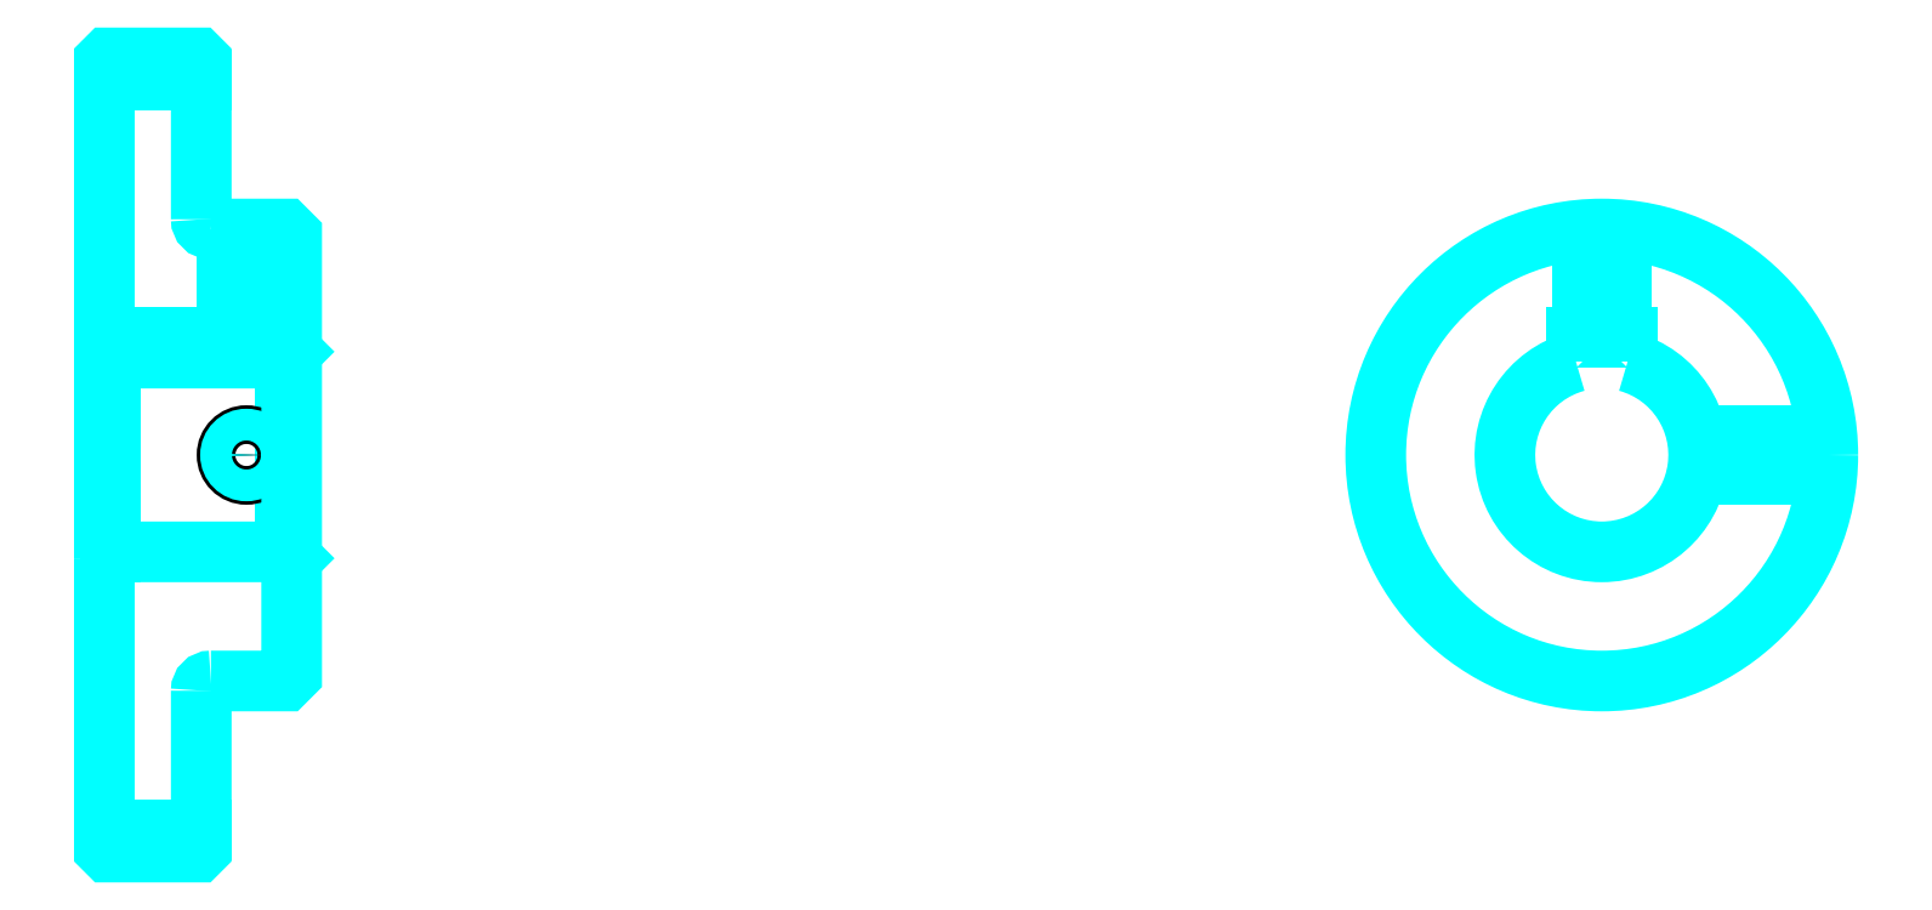
<metadata>
{"format":"dxf","ext":"dxf","renderer":"ezdxf+matplotlib","layout":"modelspace","background":"white","min_lineweight":24,"dpi":150}
</metadata>
<code>
0
SECTION
2
ENTITIES
0
LINE
8
0
10
174.3
20
233.5
30
0
11
189.3
21
233.5
31
0
0
LINE
8
0
10
174.3
20
117.3
30
0
11
189.3
21
117.3
31
0
0
LINE
8
0
10
202.3
20
160.4
30
0
11
203.3
21
159.4
31
0
0
LINE
8
0
10
202.3
20
190.4
30
0
11
203.3
21
191.4
31
0
0
LINE
8
0
10
175.3
20
190.4
30
0
11
175.3
21
160.4
31
0
0
POLYLINE
8
0
66
1
10
0
20
0
30
0
70
2
0
VERTEX
8
0
10
174.3
20
159.4
30
0
70
0
0
VERTEX
8
0
10
175.3
20
160.4
30
0
70
0
0
VERTEX
8
0
10
202.3
20
160.4
30
0
70
0
0
VERTEX
8
0
10
202.3
20
190.4
30
0
70
0
0
VERTEX
8
0
10
175.3
20
190.4
30
0
70
0
0
VERTEX
8
0
10
174.3
20
191.4
30
0
70
0
0
SEQEND
8
0
0
ARC
8
0
10
190.8
20
211.9
30
0
40
1.5
50
180
51
270
0
ARC
8
0
10
190.8
20
138.9
30
0
40
1.5
50
90
51
180
0
ARC
8
0
10
406.2
20
175.4
30
0
40
15
50
105.5
51
74.53
0
POLYLINE
8
0
66
1
10
0
20
0
30
0
70
2
0
VERTEX
8
0
10
410.2
20
189.9
30
0
70
0
0
VERTEX
8
0
10
410.2
20
193.7
30
0
70
0
0
VERTEX
8
0
10
402.2
20
193.7
30
0
70
0
0
VERTEX
8
0
10
402.2
20
189.9
30
0
70
0
0
SEQEND
8
0
0
LINE
8
0
10
174.3
20
193.7
30
0
11
203.3
21
193.7
31
0
0
POLYLINE
8
0
66
1
10
0
20
0
30
0
70
2
0
VERTEX
8
0
10
199.3
20
210.4
30
0
70
0
0
VERTEX
8
0
10
199.3
20
193.7
30
0
70
0
0
SEQEND
8
0
0
POLYLINE
8
0
66
1
10
0
20
0
30
0
70
2
0
VERTEX
8
0
10
193.3
20
210.4
30
0
70
0
0
VERTEX
8
0
10
193.3
20
193.7
30
0
70
0
0
SEQEND
8
0
0
POLYLINE
8
0
66
1
10
0
20
0
30
0
70
2
0
VERTEX
8
0
10
198.8
20
210.4
30
0
70
0
0
VERTEX
8
0
10
198.8
20
193.7
30
0
70
0
0
SEQEND
8
0
0
POLYLINE
8
0
66
1
10
0
20
0
30
0
70
2
0
VERTEX
8
0
10
193.9
20
210.4
30
0
70
0
0
VERTEX
8
0
10
193.9
20
193.7
30
0
70
0
0
SEQEND
8
0
0
POLYLINE
8
0
66
1
10
0
20
0
30
0
70
2
0
VERTEX
8
0
10
403.2
20
193.7
30
0
70
0
0
VERTEX
8
0
10
403.2
20
210.3
30
0
70
0
0
SEQEND
8
0
0
POLYLINE
8
0
66
1
10
0
20
0
30
0
70
2
0
VERTEX
8
0
10
409.2
20
193.7
30
0
70
0
0
VERTEX
8
0
10
409.2
20
210.3
30
0
70
0
0
SEQEND
8
0
0
POLYLINE
8
0
66
1
10
0
20
0
30
0
70
2
0
VERTEX
8
0
10
403.7
20
193.7
30
0
70
0
0
VERTEX
8
0
10
403.7
20
210.3
30
0
70
0
0
SEQEND
8
0
0
POLYLINE
8
0
66
1
10
0
20
0
30
0
70
2
0
VERTEX
8
0
10
408.7
20
193.7
30
0
70
0
0
VERTEX
8
0
10
408.7
20
210.3
30
0
70
0
0
SEQEND
8
0
0
CIRCLE
8
0
10
196.3
20
175.4
30
0
40
3
0
CIRCLE
8
0
10
196.3
20
175.4
30
0
40
2.46
0
POLYLINE
8
0
66
1
10
0
20
0
30
0
70
2
0
VERTEX
8
0
10
420.9
20
178.4
30
0
70
0
0
VERTEX
8
0
10
441.1
20
178.4
30
0
70
0
0
SEQEND
8
0
0
POLYLINE
8
0
66
1
10
0
20
0
30
0
70
2
0
VERTEX
8
0
10
420.9
20
172.4
30
0
70
0
0
VERTEX
8
0
10
441.1
20
172.4
30
0
70
0
0
SEQEND
8
0
0
POLYLINE
8
0
66
1
10
0
20
0
30
0
70
2
0
VERTEX
8
0
10
421
20
177.9
30
0
70
0
0
VERTEX
8
0
10
441.1
20
177.9
30
0
70
0
0
SEQEND
8
0
0
POLYLINE
8
0
66
1
10
0
20
0
30
0
70
2
0
VERTEX
8
0
10
421
20
172.9
30
0
70
0
0
VERTEX
8
0
10
441.1
20
172.9
30
0
70
0
0
SEQEND
8
0
0
POLYLINE
8
0
66
1
10
0
20
0
30
0
70
2
0
VERTEX
8
0
10
174.3
20
159.4
30
0
70
0
0
VERTEX
8
0
10
174.3
20
114.4
30
0
70
0
0
VERTEX
8
0
10
174.8
20
113.9
30
0
70
0
0
VERTEX
8
0
10
188.8
20
113.9
30
0
70
0
0
VERTEX
8
0
10
189.3
20
114.4
30
0
70
0
0
VERTEX
8
0
10
189.3
20
138.9
30
0
70
0
0
SEQEND
8
0
0
POLYLINE
8
0
66
1
10
0
20
0
30
0
70
2
0
VERTEX
8
0
10
190.8
20
140.4
30
0
70
0
0
VERTEX
8
0
10
202.3
20
140.4
30
0
70
0
0
VERTEX
8
0
10
203.3
20
141.4
30
0
70
0
0
VERTEX
8
0
10
203.3
20
209.4
30
0
70
0
0
VERTEX
8
0
10
202.3
20
210.4
30
0
70
0
0
VERTEX
8
0
10
190.8
20
210.4
30
0
70
0
0
SEQEND
8
0
0
POLYLINE
8
0
66
1
10
0
20
0
30
0
70
2
0
VERTEX
8
0
10
189.3
20
211.9
30
0
70
0
0
VERTEX
8
0
10
189.3
20
236.4
30
0
70
0
0
VERTEX
8
0
10
188.8
20
236.9
30
0
70
0
0
VERTEX
8
0
10
174.8
20
236.9
30
0
70
0
0
VERTEX
8
0
10
174.3
20
236.4
30
0
70
0
0
VERTEX
8
0
10
174.3
20
159.4
30
0
70
0
0
SEQEND
8
0
0
CIRCLE
8
0
10
406.2
20
175.4
30
0
40
35
0
ENDSEC
0
EOF

</code>
